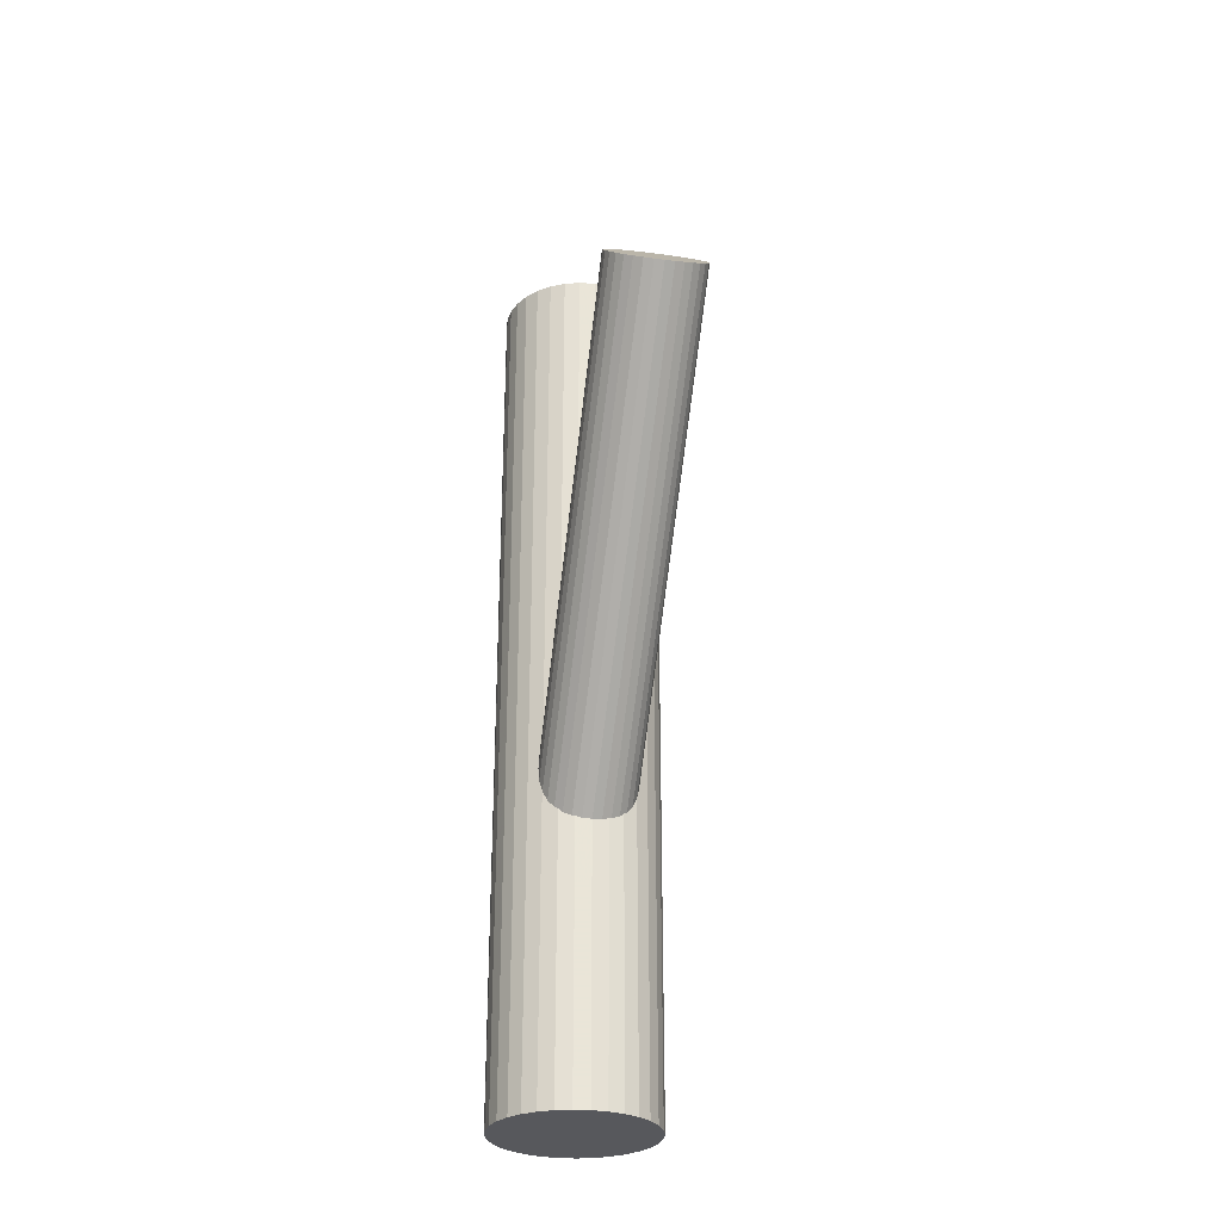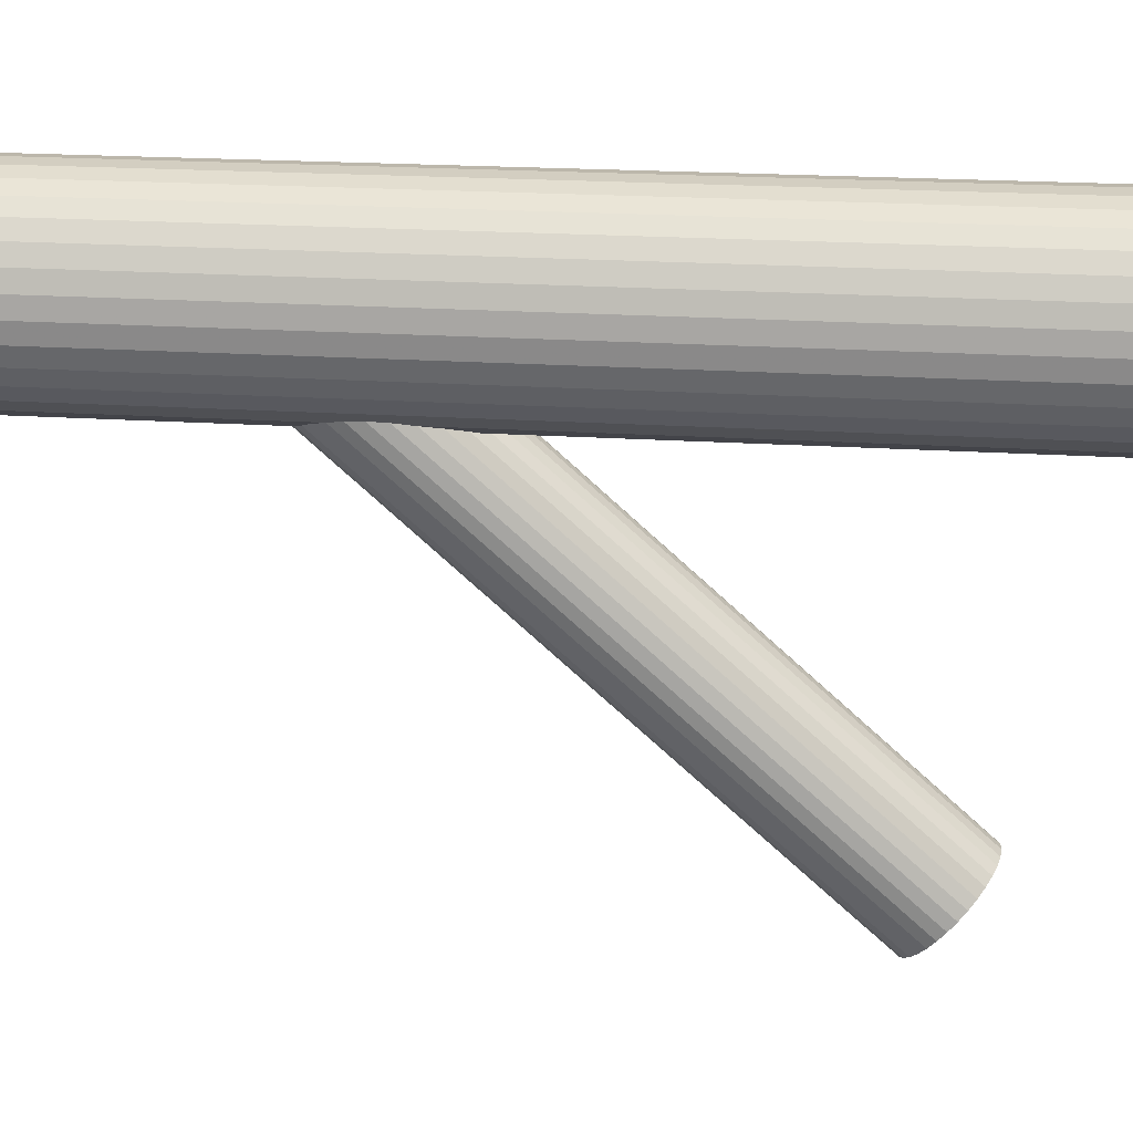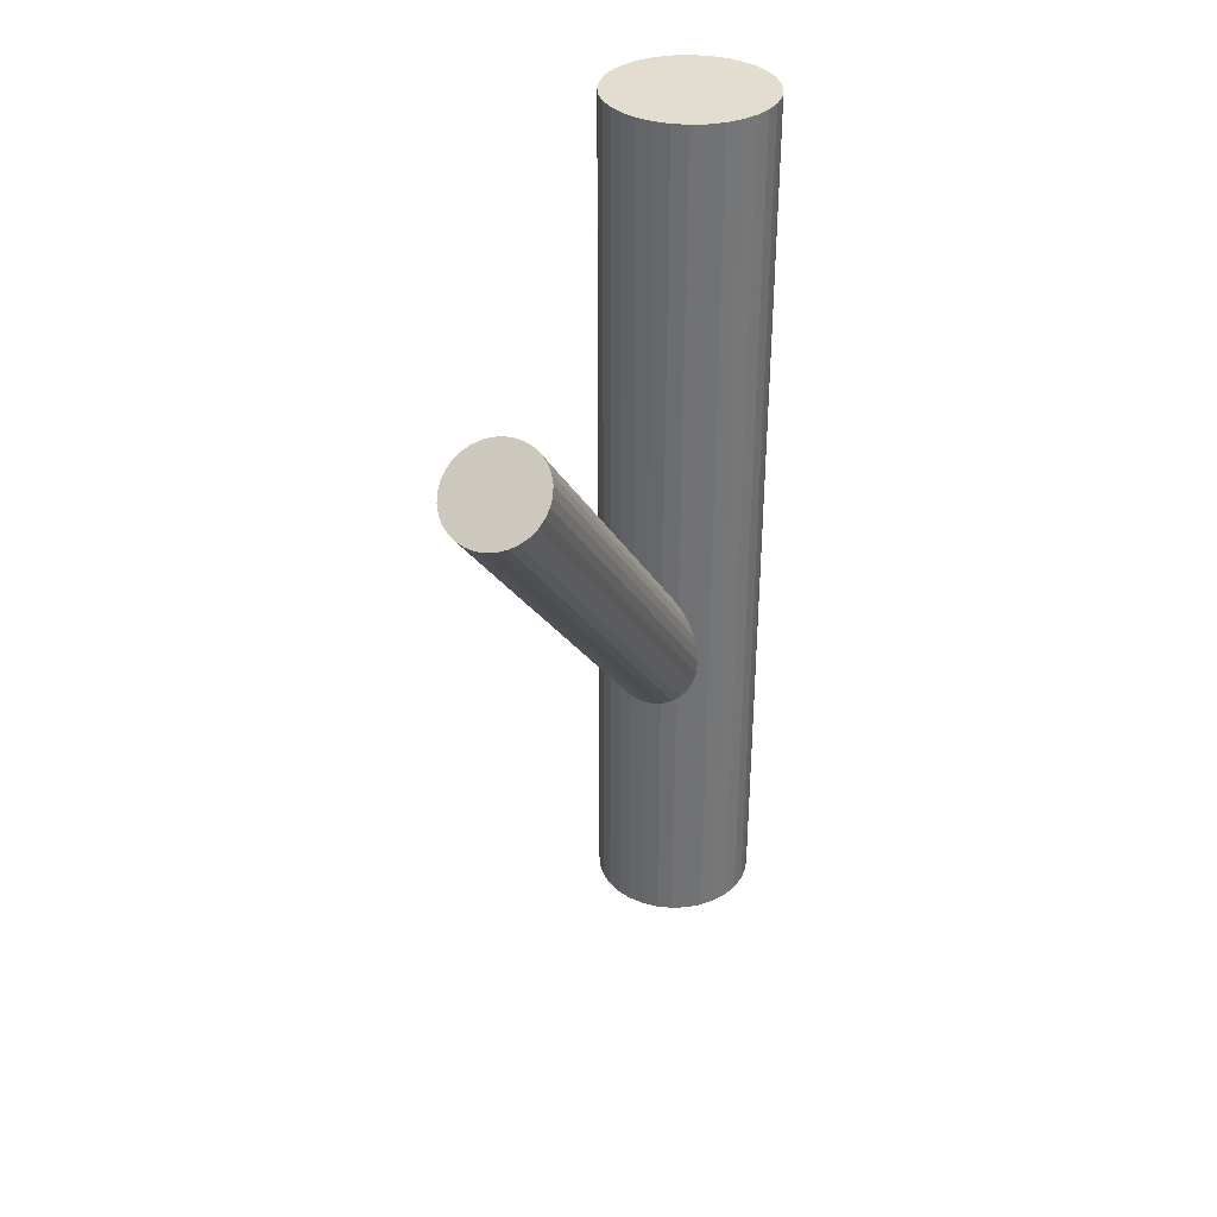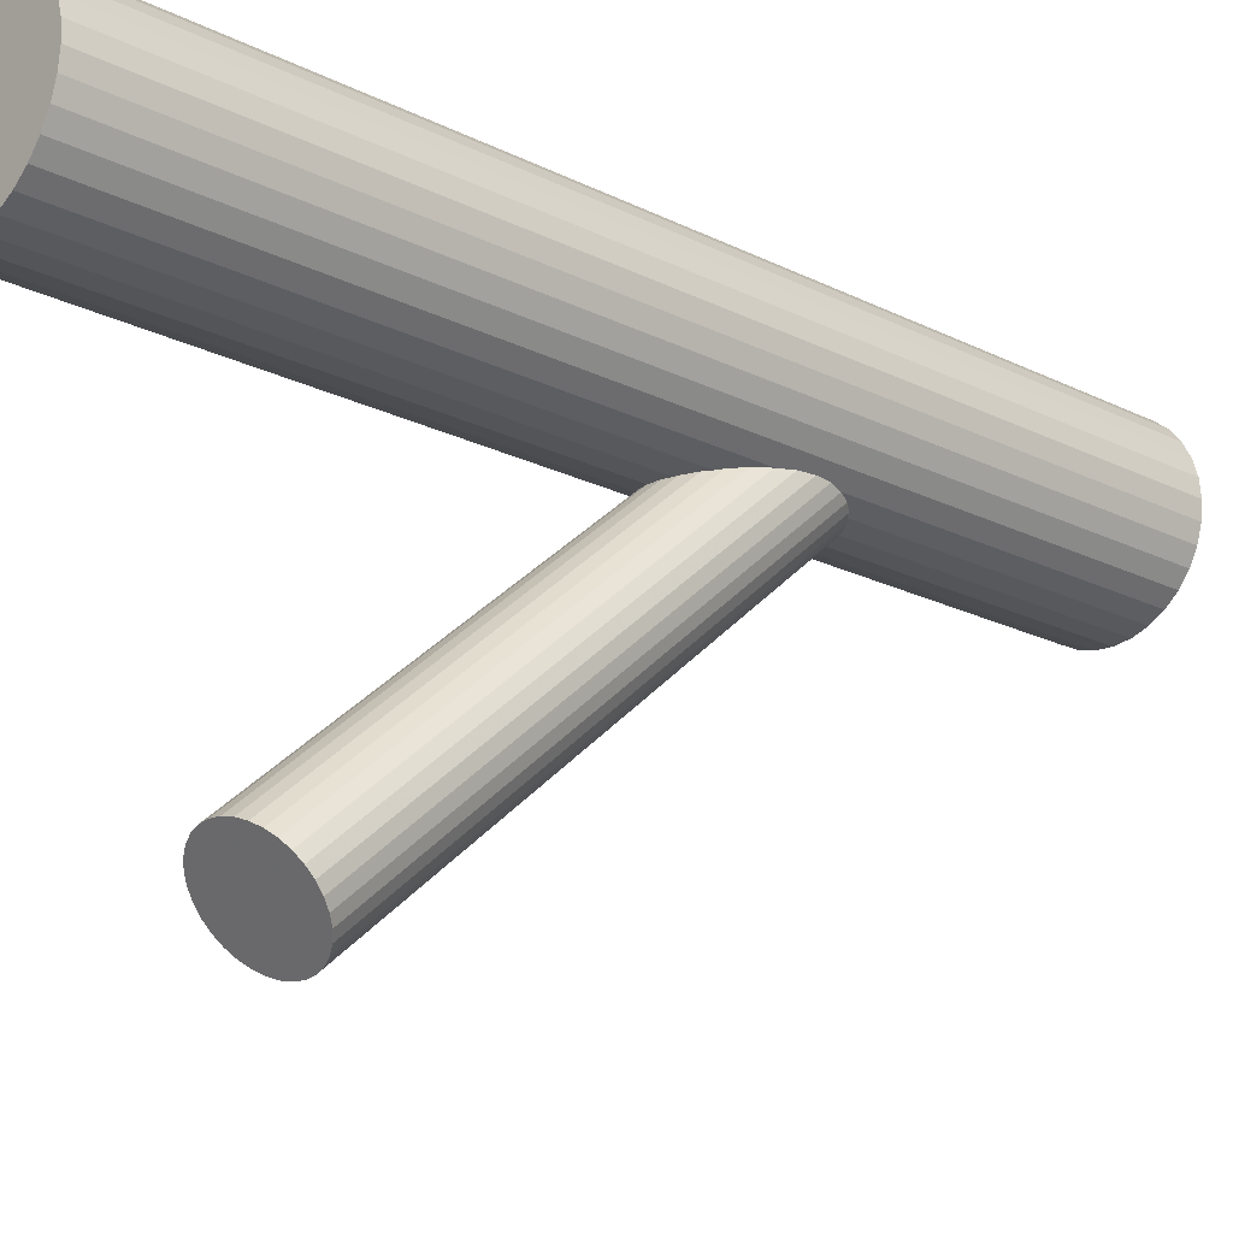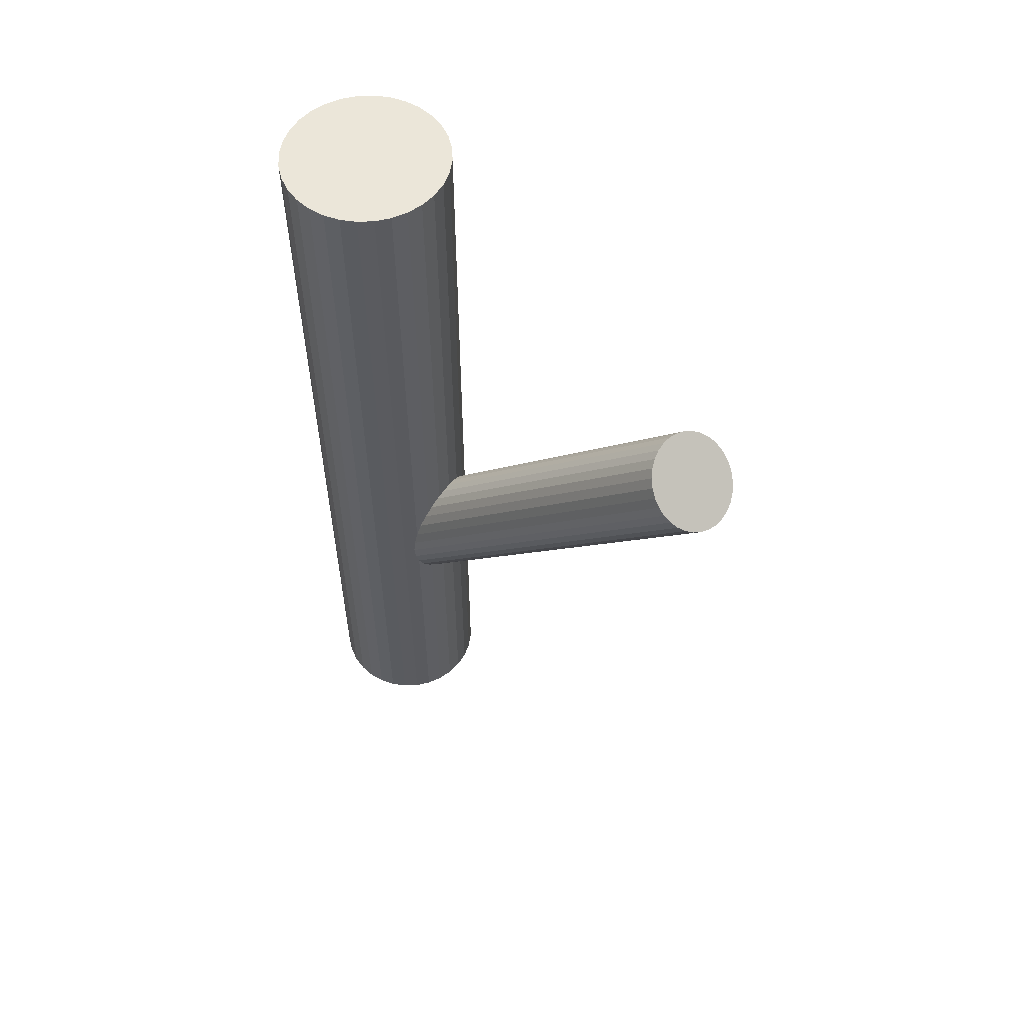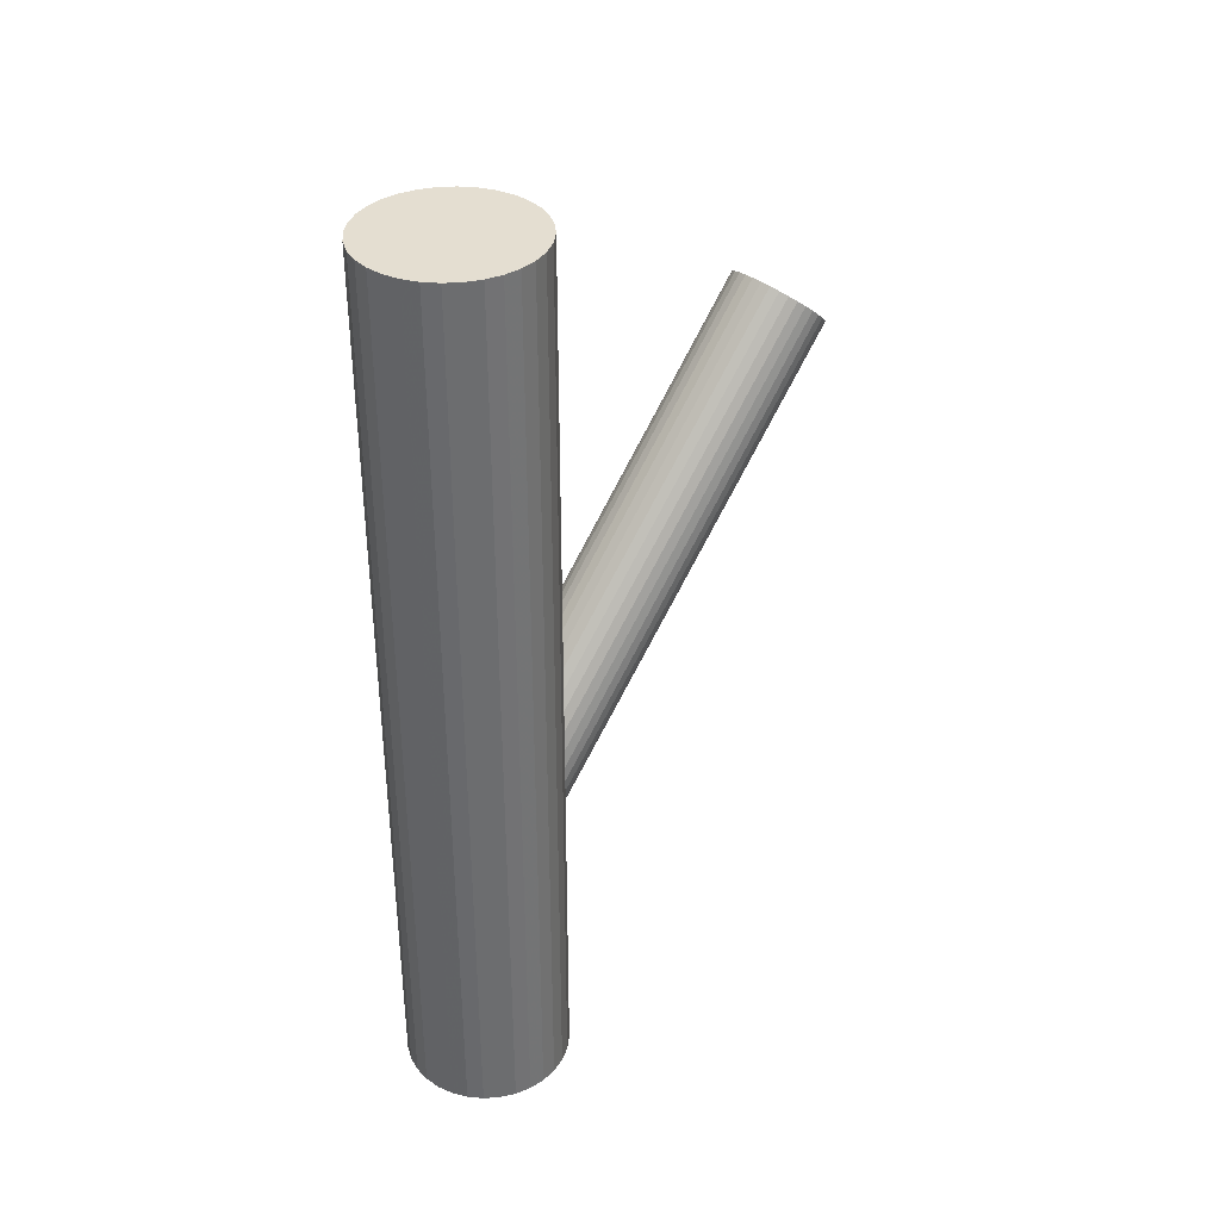
<metadata>
{"format":"obj","ext":"obj","renderer":"f3d","projection":"perspective","resolution":1024,"background":"white","views":[{"elev":-28.8,"azim":-10.9,"up":"+Z"},{"elev":19.9,"azim":-82.9,"up":"+Y"},{"elev":34.9,"azim":24.7,"up":"+Z"},{"elev":-20.4,"azim":48.0,"up":"+Y"},{"elev":56.4,"azim":-53.2,"up":"+Z"},{"elev":36.4,"azim":-134.2,"up":"+Z"}]}
</metadata>
<code>
v 0 0.04348 -0.1133
v 0 0.04348 0.1133
v 0 0.06423 -0.1133
v 0 0.06423 0.1133
v -0 0.02273 -0.1133
v -0 0.02273 0.1133
v 0.004048 0.02313 -0.1133
v 0.004048 0.02313 0.1133
v 0.004048 0.06383 -0.1133
v 0.004048 0.06383 0.1133
v 0.02075 0.04348 -0.1133
v 0.02075 0.04348 0.1133
v 0.00794 0.06265 -0.1133
v 0.00794 0.06265 0.1133
v 0.00794 0.02431 -0.1133
v 0.00794 0.02431 0.1133
v -0.01467 0.02881 -0.1133
v -0.01467 0.02881 0.1133
v -0.01467 0.05815 -0.1133
v -0.01467 0.05815 0.1133
v 0.01917 0.05142 -0.1133
v 0.01917 0.05142 0.1133
v 0.01917 0.03554 -0.1133
v 0.01917 0.03554 0.1133
v -0.02035 0.04753 -0.1133
v -0.02035 0.04753 0.1133
v -0.02035 0.03943 -0.1133
v -0.02035 0.03943 0.1133
v 0.01725 0.03195 -0.1133
v 0.01725 0.03195 0.1133
v 0.01725 0.05501 -0.1133
v 0.01725 0.05501 0.1133
v -0.01153 0.06073 -0.1133
v -0.01153 0.06073 0.1133
v -0.01153 0.02623 -0.1133
v -0.01153 0.02623 0.1133
v 0.01153 0.06073 -0.1133
v 0.01153 0.06073 0.1133
v 0.01153 0.02623 -0.1133
v 0.01153 0.02623 0.1133
v -0.01725 0.03195 -0.1133
v -0.01725 0.03195 0.1133
v -0.01725 0.05501 -0.1133
v -0.01725 0.05501 0.1133
v 0.02035 0.04753 -0.1133
v 0.02035 0.04753 0.1133
v 0.02035 0.03943 -0.1133
v 0.02035 0.03943 0.1133
v -0.01917 0.05142 -0.1133
v -0.01917 0.05142 0.1133
v -0.01917 0.03554 -0.1133
v -0.01917 0.03554 0.1133
v 0.01467 0.02881 -0.1133
v 0.01467 0.02881 0.1133
v 0.01467 0.05815 -0.1133
v 0.01467 0.05815 0.1133
v -0.00794 0.06265 -0.1133
v -0.00794 0.06265 0.1133
v -0.00794 0.02431 -0.1133
v -0.00794 0.02431 0.1133
v -0.02075 0.04348 -0.1133
v -0.02075 0.04348 0.1133
v -0.004048 0.02313 -0.1133
v -0.004048 0.02313 0.1133
v -0.004048 0.06383 -0.1133
v -0.004048 0.06383 0.1133
v 0 0.04348 -0.04849
v 0 -0.05491 0.06286
v 0 0.05279 -0.04026
v 0 -0.0456 0.07109
v -0 0.03417 -0.05672
v -0 -0.06423 0.05463
v 0.002424 0.03435 -0.05656
v 0.002424 -0.06405 0.05479
v 0.002424 0.05261 -0.04042
v 0.002424 -0.04578 0.07093
v -0.01219 0.0453 -0.04688
v -0.01219 -0.0531 0.06446
v -0.01219 0.04166 -0.05009
v -0.01219 -0.05673 0.06125
v -0.006904 0.05122 -0.04164
v -0.006904 -0.04717 0.0697
v -0.006904 0.03574 -0.05533
v -0.006904 -0.06266 0.05602
v 0.01033 0.03831 -0.05306
v 0.01033 -0.06009 0.05829
v 0.01033 0.04865 -0.04392
v 0.01033 -0.04974 0.06743
v 0.01243 0.04348 -0.04849
v 0.01243 -0.05491 0.06286
v -0.01148 0.03992 -0.05164
v -0.01148 -0.05848 0.05971
v -0.01148 0.04704 -0.04534
v -0.01148 -0.05135 0.06601
v -0.004756 0.03488 -0.05609
v -0.004756 -0.06352 0.05526
v -0.004756 0.05208 -0.04088
v -0.004756 -0.04631 0.07046
v 0.008787 0.05006 -0.04267
v 0.008787 -0.04833 0.06868
v 0.008787 0.0369 -0.05431
v 0.008787 -0.0615 0.05704
v -0.008787 0.05006 -0.04267
v -0.008787 -0.04833 0.06868
v -0.008787 0.0369 -0.05431
v -0.008787 -0.0615 0.05704
v 0.004756 0.03488 -0.05609
v 0.004756 -0.06352 0.05526
v 0.004756 0.05208 -0.04088
v 0.004756 -0.04631 0.07046
v 0.01148 0.03992 -0.05164
v 0.01148 -0.05848 0.05971
v 0.01148 0.04704 -0.04534
v 0.01148 -0.05135 0.06601
v -0.01243 0.04348 -0.04849
v -0.01243 -0.05491 0.06286
v -0.01033 0.03831 -0.05306
v -0.01033 -0.06009 0.05829
v -0.01033 0.04865 -0.04392
v -0.01033 -0.04974 0.06743
v 0.006904 0.05122 -0.04164
v 0.006904 -0.04717 0.0697
v 0.006904 0.03574 -0.05533
v 0.006904 -0.06266 0.05602
v 0.01219 0.0453 -0.04688
v 0.01219 -0.0531 0.06446
v 0.01219 0.04166 -0.05009
v 0.01219 -0.05673 0.06125
v -0.002424 0.03435 -0.05656
v -0.002424 -0.06405 0.05479
v -0.002424 0.05261 -0.04042
v -0.002424 -0.04578 0.07093
f 11 1 45
f 11 45 12
f 12 45 46
f 12 46 2
f 45 1 21
f 45 21 46
f 46 21 22
f 46 22 2
f 21 1 31
f 21 31 22
f 22 31 32
f 22 32 2
f 31 1 55
f 31 55 32
f 32 55 56
f 32 56 2
f 55 1 37
f 55 37 56
f 56 37 38
f 56 38 2
f 37 1 13
f 37 13 38
f 38 13 14
f 38 14 2
f 13 1 9
f 13 9 14
f 14 9 10
f 14 10 2
f 9 1 3
f 9 3 10
f 10 3 4
f 10 4 2
f 3 1 65
f 3 65 4
f 4 65 66
f 4 66 2
f 65 1 57
f 65 57 66
f 66 57 58
f 66 58 2
f 57 1 33
f 57 33 58
f 58 33 34
f 58 34 2
f 33 1 19
f 33 19 34
f 34 19 20
f 34 20 2
f 19 1 43
f 19 43 20
f 20 43 44
f 20 44 2
f 43 1 49
f 43 49 44
f 44 49 50
f 44 50 2
f 49 1 25
f 49 25 50
f 50 25 26
f 50 26 2
f 25 1 61
f 25 61 26
f 26 61 62
f 26 62 2
f 61 1 27
f 61 27 62
f 62 27 28
f 62 28 2
f 27 1 51
f 27 51 28
f 28 51 52
f 28 52 2
f 51 1 41
f 51 41 52
f 52 41 42
f 52 42 2
f 41 1 17
f 41 17 42
f 42 17 18
f 42 18 2
f 17 1 35
f 17 35 18
f 18 35 36
f 18 36 2
f 35 1 59
f 35 59 36
f 36 59 60
f 36 60 2
f 59 1 63
f 59 63 60
f 60 63 64
f 60 64 2
f 63 1 5
f 63 5 64
f 64 5 6
f 64 6 2
f 5 1 7
f 5 7 6
f 6 7 8
f 6 8 2
f 7 1 15
f 7 15 8
f 8 15 16
f 8 16 2
f 15 1 39
f 15 39 16
f 16 39 40
f 16 40 2
f 39 1 53
f 39 53 40
f 40 53 54
f 40 54 2
f 53 1 29
f 53 29 54
f 54 29 30
f 54 30 2
f 29 1 23
f 29 23 30
f 30 23 24
f 30 24 2
f 23 1 47
f 23 47 24
f 24 47 48
f 24 48 2
f 47 1 11
f 47 11 48
f 48 11 12
f 48 12 2
f 89 67 125
f 89 125 90
f 90 125 126
f 90 126 68
f 125 67 113
f 125 113 126
f 126 113 114
f 126 114 68
f 113 67 87
f 113 87 114
f 114 87 88
f 114 88 68
f 87 67 99
f 87 99 88
f 88 99 100
f 88 100 68
f 99 67 121
f 99 121 100
f 100 121 122
f 100 122 68
f 121 67 109
f 121 109 122
f 122 109 110
f 122 110 68
f 109 67 75
f 109 75 110
f 110 75 76
f 110 76 68
f 75 67 69
f 75 69 76
f 76 69 70
f 76 70 68
f 69 67 131
f 69 131 70
f 70 131 132
f 70 132 68
f 131 67 97
f 131 97 132
f 132 97 98
f 132 98 68
f 97 67 81
f 97 81 98
f 98 81 82
f 98 82 68
f 81 67 103
f 81 103 82
f 82 103 104
f 82 104 68
f 103 67 119
f 103 119 104
f 104 119 120
f 104 120 68
f 119 67 93
f 119 93 120
f 120 93 94
f 120 94 68
f 93 67 77
f 93 77 94
f 94 77 78
f 94 78 68
f 77 67 115
f 77 115 78
f 78 115 116
f 78 116 68
f 115 67 79
f 115 79 116
f 116 79 80
f 116 80 68
f 79 67 91
f 79 91 80
f 80 91 92
f 80 92 68
f 91 67 117
f 91 117 92
f 92 117 118
f 92 118 68
f 117 67 105
f 117 105 118
f 118 105 106
f 118 106 68
f 105 67 83
f 105 83 106
f 106 83 84
f 106 84 68
f 83 67 95
f 83 95 84
f 84 95 96
f 84 96 68
f 95 67 129
f 95 129 96
f 96 129 130
f 96 130 68
f 129 67 71
f 129 71 130
f 130 71 72
f 130 72 68
f 71 67 73
f 71 73 72
f 72 73 74
f 72 74 68
f 73 67 107
f 73 107 74
f 74 107 108
f 74 108 68
f 107 67 123
f 107 123 108
f 108 123 124
f 108 124 68
f 123 67 101
f 123 101 124
f 124 101 102
f 124 102 68
f 101 67 85
f 101 85 102
f 102 85 86
f 102 86 68
f 85 67 111
f 85 111 86
f 86 111 112
f 86 112 68
f 111 67 127
f 111 127 112
f 112 127 128
f 112 128 68
f 127 67 89
f 127 89 128
f 128 89 90
f 128 90 68

</code>
